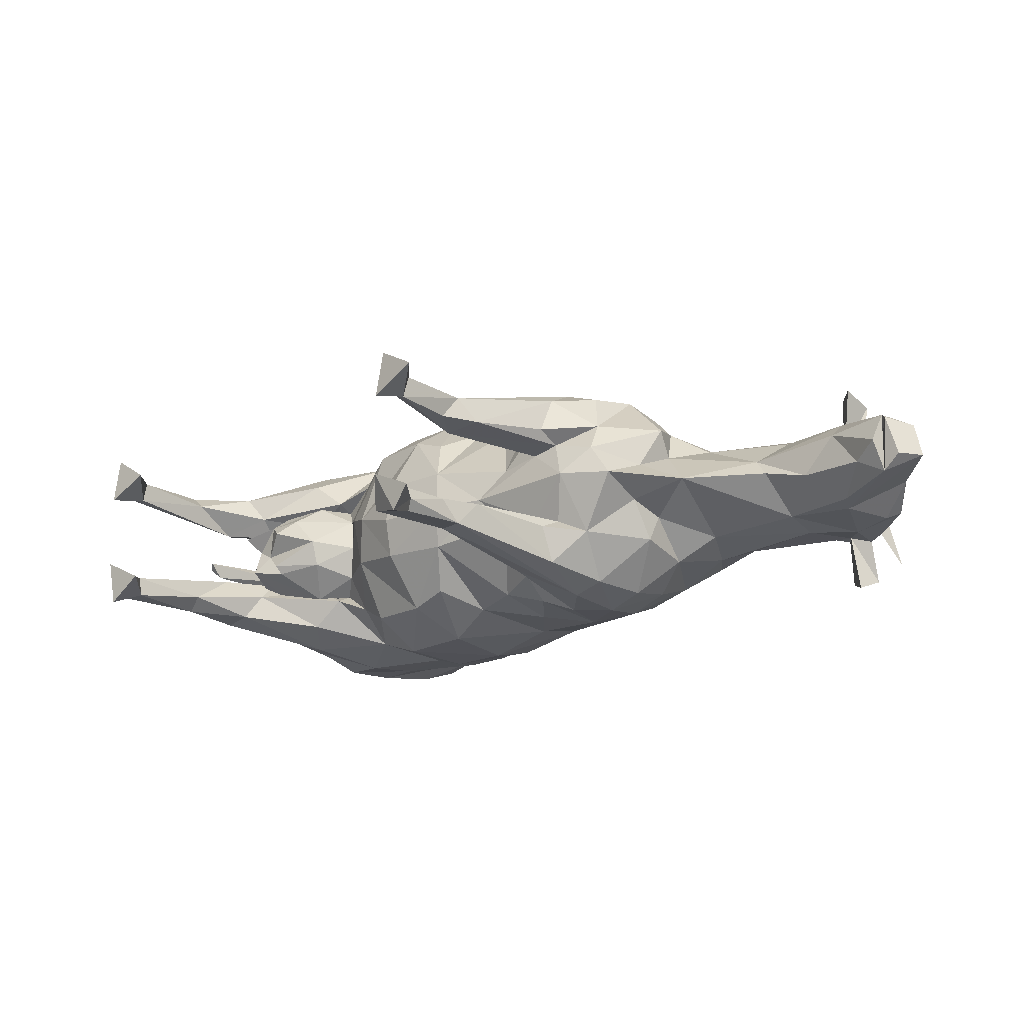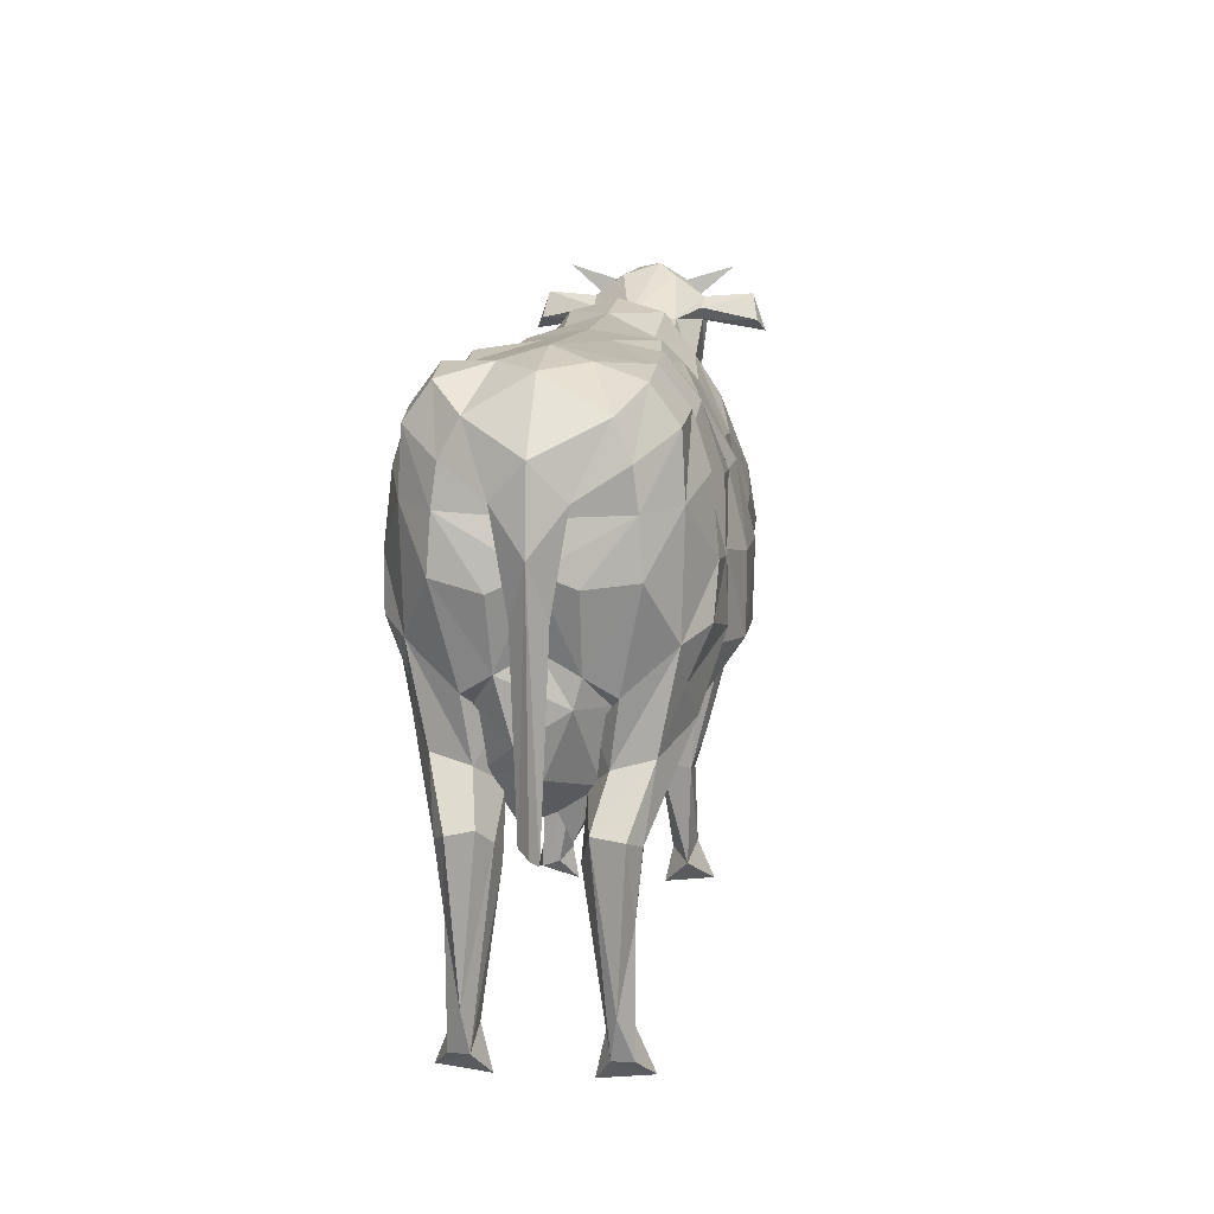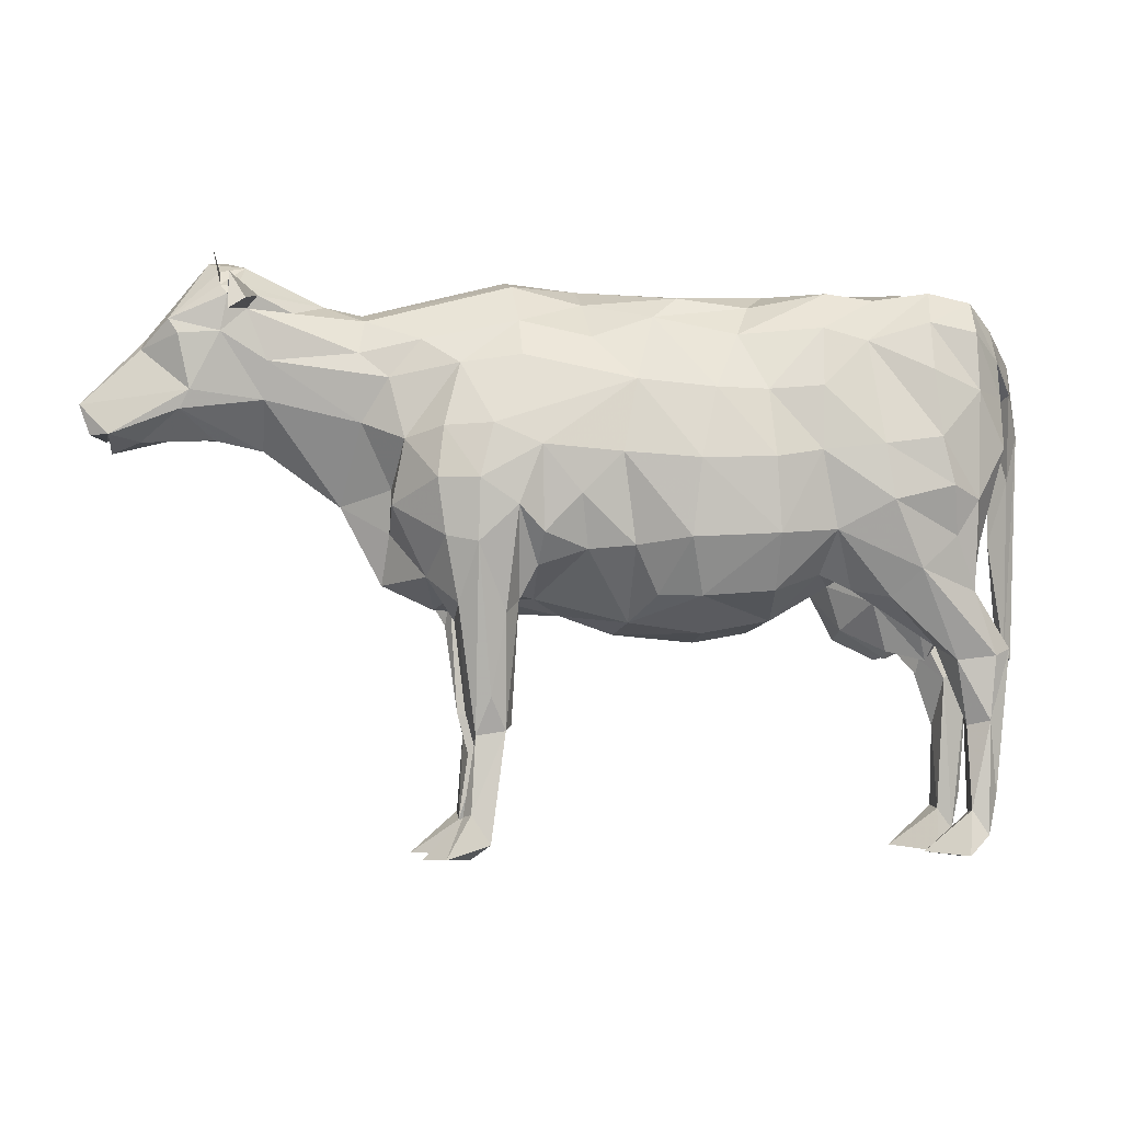
<metadata>
{"format":"obj","ext":"obj","renderer":"f3d","projection":"perspective","resolution":1024,"background":"white","views":[{"elev":-16.4,"azim":45.3,"up":"+Z"},{"elev":11.9,"azim":-83.3,"up":"+Y"},{"elev":-4.1,"azim":171.7,"up":"+Y"}]}
</metadata>
<code>
g grp1
v -416.9 322.5 -113.1
v -221.7 336.1 54.41
v 394.4 160.7 -67.18
v -413.6 330 -76.14
v -354.3 407.6 -141.1
v -366.8 394.6 -86.42
v 92.89 480.4 -206.6
v 338 389.5 -119.9
v -346.5 10.07 132
v 837.7 674.3 -53.14
v 252.1 544.6 -181.3
v -171.3 351.5 -38.68
v -356.6 5.904 57.39
v -285.4 15.57 93.74
v -407.3 704.8 113.9
v -405.3 761.6 106.4
v 896 766.6 -16.52
v 428 401.5 -64.8
v -334.1 435.3 52.56
v 855.2 808.5 -55.77
v -359.5 73.16 71.96
v 969.7 637.4 -11.23
v 823.7 823.8 86.77
v 749.9 858.4 96.8
v -272.7 393.7 99
v -243.3 307.6 -36.07
v 948.6 634.8 54.81
v -109.1 709.3 -193.3
v 709.1 746.1 -72.68
v -410.4 627.2 119.2
v -400.6 99.78 88.32
v -413.8 610.4 -62.52
v -446.5 586.6 17.35
v -211 391.7 88.41
v 165.4 360 -66.77
v 344.2 401.5 -81.51
v 742.1 823.2 -160.6
v -391.3 471.6 36.26
v 478.1 8.421 109.8
v -342.6 10.06 -141.7
v -48.88 865.5 -44.18
v 970.7 685.2 46.78
v -36.19 348.8 23.45
v -385.7 40.19 79.7
v 359.8 206.1 -56.27
v 923.3 651.4 -9.882
v -170.9 338.7 5.483
v 867.2 725.7 63.94
v 670.6 819.5 -59.21
v -357.3 73.16 -81.96
v 411 11.01 145.3
v 336 753.2 -144
v 895.2 766.7 41.54
v 778.5 788.5 -77.5
v 843.5 851.8 41.04
v -332.5 435.3 -61.87
v 846.5 794.1 87.41
v -402.8 814.1 83.56
v 761.3 863 173.2
v -353.1 798.1 -167.7
v 938.8 640.9 61.98
v -39.12 487.2 -209.4
v -13.37 838.2 -101.5
v 403.1 564.3 -190.9
v -443.6 721.7 -52.77
v -279.9 327.1 50.3
v -390.1 510.5 46.87
v 937.9 612 13.1
v 475.8 8.701 -91.66
v 402.4 54.73 -68.34
v 529.8 721.9 -93.37
v -376.7 483.9 -99.1
v -316.6 326.7 7.259
v -172.5 409.8 -100.9
v 837.6 642 50.89
v 822.8 702.4 -61.68
v -212.2 539.1 -209.4
v -30.47 599 -218.9
v -270 447.7 101
v 132.4 397.8 -137.1
v 836.9 675.3 77.54
v -359.2 849.6 120.4
v -331.2 304.3 -123.8
v 711.2 689.2 76.18
v 685.3 630.8 35.94
v 170.4 469.9 -166.6
v 742 892.1 -30.55
v -379.6 537.3 -5.3
v -382.2 863.3 -5.335
v 311.4 441.2 -132.8
v 52.27 344.8 -65.18
v 530.6 579 66.72
v 528.8 502.9 38.46
v 444.9 10.06 -129.5
v 765.9 863 -151.9
v 538.9 549.9 109.8
v 463.2 565.8 -169.5
v 402.3 6.078 -60.48
v 493.2 416.3 59.34
v 452.4 380.7 12.95
v 569.1 655.6 -70.96
v -373.3 381.3 -1.357
v 345.6 526.4 -187.1
v 400.4 6.141 71.7
v 378.1 395.8 63.77
v 478.9 449.8 108.4
v 596.2 535.9 5.969
v 421.9 402.8 75.09
v 891.5 784.7 12.45
v 712.4 619 7.075
v 524.5 531 -90.67
v -293.4 863 123.1
v 427.6 360.2 93.68
v -390.4 308.1 -57.41
v -318.3 489.5 -170.2
v -320 867.6 52.34
v 507.1 628.3 -110
v 409.4 224.4 78.55
v -438.7 296.5 3.386
v 134.7 819 -114.6
v 392.3 160.7 78.17
v 69.18 396.9 -158.6
v 780.3 882.1 -45.46
v -184.5 782.6 -163.2
v -278.5 736.8 -194.5
v 382 646.2 -179.8
v -361.9 279.1 -51.93
v -402.2 761.6 -117.6
v 397 190.6 115.9
v -379.4 39.83 -119.2
v 472.9 424.9 -86.41
v 375.4 247.7 133.4
v 423 392 154.5
v -115.9 800.3 -164.7
v 343.5 206.3 -74.63
v 740.1 823 -74.25
v 352 197.3 113.6
v 393.4 466.3 189.6
v 355 370 155.7
v -175.9 439.2 -87.99
v 306.5 488 -170.6
v -457.4 771.7 -6.662
v -356 709.1 -172.4
v 941.1 636.5 -35.84
v -357.7 798.1 157.8
v -403.9 704.8 -125.2
v -199.3 622.9 -204.9
v 523.2 493 -25.35
v 740.9 892.1 51.26
v -390.5 311.3 -129.7
v -117 431.5 -124.1
v -401.3 813.7 -89.76
v 778.7 882.1 67.23
v -419.9 322.5 101.4
v -394 311.3 118.8
v -456 308.5 -6.374
v -279.8 811.6 -171
v -398 99.76 -99.46
v -416.1 618.1 47.47
v 777.1 859.2 88.42
v 532.6 416.6 6.414
v -318.3 867.6 -61.29
v -242.1 414.4 -67.25
v -40.84 405.3 -158
v 406.4 59.69 83.15
v 762.5 804.6 193.4
v 259.3 372.5 3.622
v -132.2 408.5 -1.846
v -353.3 544.3 -168.1
v 768.6 843.3 -82.22
v 405.1 71.85 120.2
v -383.8 213.2 -119.5
v -322 361.3 45.04
v 769.7 908.7 24.48
v -360.7 709.1 162.4
v -353.6 205.6 -96.76
v -369 394.6 76.15
v 521.8 558.3 -45.07
v 416.9 70.62 -91.16
v 377.1 39.47 -85.76
v -244.2 307.6 29.27
v 411.5 224.5 -67.08
v -363.2 279.1 41.81
v -352.9 468.3 77.28
v -388.4 424.8 -34.44
v -25.42 702 -191.1
v 430 360.2 -81.7
v -383.3 40.19 -90.43
v -306.3 562.5 -201
v -386.9 213.2 108.7
v -147.1 417.5 54.18
v -306.4 305.6 -39.34
v 797.1 900.3 -10.22
v 368.2 45.38 108
v -354.8 5.905 -67.31
v -282.7 15.57 -101.7
v 358.1 206 66.32
v 786.2 903.7 141.1
v -240 319.3 -50.8
v -208.8 851.9 111.3
v -445.8 586.5 -29.79
v -145.5 417.5 -58.26
v 400.1 190.6 -104.8
v -421.4 490.6 -5.884
v 785.9 632.4 -10.38
v 341.2 206.3 84.41
v -56.1 364.8 -54.77
v 334.5 389.5 129.2
v 341.7 401.5 91.09
v 723.9 843 -74.71
v 304.8 395.5 52.74
v -131.5 495.7 -180.1
v 307.6 441.3 141.5
v 162.2 360 72.11
v 191.8 605.8 -188.7
v 300.8 486.2 177.5
v 234.8 464.3 157.8
v 737.7 823 94.88
v 165.7 469.9 174.3
v 340.5 529.5 197.4
v 247 544.5 188.3
v 397.6 564.3 202.1
v 306.4 615.1 197.8
v 445.8 481.7 174.1
v 359.7 370.6 -146.4
v 452.6 566.5 185.4
v 713 689.1 -56.26
v -289.9 863 -131.3
v 448.7 643.4 169.8
v 501.1 620.9 126.7
v 376.8 646.2 190.4
v 422.9 741.5 138.5
v 243.7 711.3 172.6
v 331.9 753.2 153.4
v 186.5 605.8 193.5
v 333.5 809.9 116.2
v 136.9 720.7 172.8
v 226 785.1 129.9
v 379.8 395.8 -53.19
v 131.6 818.8 118.5
v 478.8 780.6 105.3
v 234 843.1 68.7
v -245.2 452.2 -61.08
v 341.1 867.9 72.33
v 406.5 74.69 -109.1
v 527 721.9 108.1
v 560.1 656.6 88.84
v -440.4 319.1 -22.04
v -382.6 39.82 108.5
v -444.9 721.7 40.37
v 52.31 332.8 0.731
v 571.5 759.5 94.05
v 753.2 759.7 94.21
v -470.3 660.5 -6.526
v -284.5 811.6 163.1
v -389.1 695 -5.432
v 453.2 643.4 -157.2
v 306.1 395.5 -44.2
v 767.6 804.6 -172.1
v -354.4 77.87 -115
v -134 860 117.4
v -379.3 483.9 88.54
v -357.9 544.3 158.1
v -243.9 414.4 60.46
v 229.6 785.1 -123.5
v -411.6 326.7 56.9
v 12.48 789.4 -148.7
v 645.9 831.4 61.56
v 562 812.3 64.13
v -357.4 77.88 105
v -105.1 612.7 -198.4
v 565 830.4 7.89
v 53.58 703.5 -193.1
v -287.1 634.6 -204.9
v 345.9 886.9 5.369
v -408.1 635.5 -6.038
v 355.1 197.3 -103.7
v -208.4 391.8 -94.26
v 563.5 812.3 -48.42
v 789.9 903.7 -119
v 481.6 780.6 -91.93
v 236 875.1 3.295
v 342.8 868.5 -62.31
v 336.6 809.9 -106.8
v 235.8 843.1 -62.14
v 752.3 858.4 -75.82
v -130.7 860 -121.1
v 721.5 843 94.9
v 377.8 30.12 -111.9
v 622 838.7 -9.795
v 766 843.3 103.7
v 49.82 870.3 0.6963
v 90.13 852.8 91.56
v 92.68 852.8 -88.99
v -309.2 326.3 -83.9
v -282.2 883 -3.935
v 985.8 683.3 -8.641
v 239.2 464.3 -151.3
v -16.17 838.2 101.1
v -285.2 325.5 -8.575
v -50.08 865.5 42.79
v 8.63 789.4 148.9
v 177.9 344.1 2.485
v 311.8 615.1 -189.2
v 48.18 703.5 193.9
v -350.6 468.3 -87.1
v 75.54 595.3 218.7
v -30.73 702 189.5
v -36.53 599 215
v 86.99 480.4 215.6
v -45.04 487.2 214.4
v 128.5 397.8 141.6
v -110.6 612.7 193.9
v -311.2 286.6 25.24
v 64.7 396.9 162.4
v 50.43 344.8 66.61
v 167.9 717.2 -166.1
v -45.27 405.3 158.9
v 573.9 759.6 -78.04
v -97.6 381 39.69
v 403.9 472.3 -179.6
v 779.3 859.2 -66.68
v -178.3 439.2 83.06
v -425.3 696 -5.939
v 737.3 823.2 181.2
v -406.9 627.2 -130.6
v -120.4 431.5 121
v -136.5 495.8 178.7
v -175.3 409.8 96.09
v 841.1 785.7 -65.39
v -283.8 736.8 186.6
v -335 366 62.49
v -229.9 393.8 138.8
v 894.5 627.7 -11.3
v -311.5 326.3 75.23
v 81.66 595.4 -219.5
v -334.6 304.3 114.5
v -388.6 510.5 -57.74
v -356.2 205.6 86.86
v -267 447.7 -108.5
v -355.7 849.6 -130.4
v -261.8 439.1 -179.6
v 450.5 481.7 -161.6
v -320.7 361.3 -54.01
v -337.2 382.1 -79.28
v -246.8 452.2 54.21
v 379 247.7 -122.9
v -267.8 438.3 171.8
v 429.9 383.9 -141
v -221.8 397.3 -146.6
v -358.1 407.6 131.2
v -218 539.1 203.4
v -323 489.5 161.3
v -205.7 851.9 -117.1
v -269.8 393.8 -106.6
v -311.8 562.5 192.4
v 426.6 741.5 -126.6
v -205 622.9 199.3
v -114.5 709.3 190.1
v -292.7 634.6 196.8
v -120.4 800.3 161.4
v -189.1 782.6 158
f 211 167 105
f 223 233 221
f 72 169 6
f 5 6 169
f 6 5 4
f 1 4 5
f 191 47 168
f 108 113 118
f 319 281 279
f 327 328 329
f 258 239 167
f 238 240 237
f 168 320 191
f 21 44 183
f 151 74 212
f 41 287 354
f 42 53 48
f 151 212 164
f 286 170 95
f 332 25 184
f 292 293 282
f 81 75 61
f 266 31 154
f 286 95 210
f 234 236 233
f 179 3 70
f 290 272 268
f 259 37 95
f 37 210 95
f 98 70 180
f 334 205 10
f 116 112 200
f 2 66 181
f 331 360 362
f 48 57 81
f 93 96 99
f 121 118 129
f 337 155 190
f 79 25 323
f 210 37 136
f 210 136 49
f 136 29 319
f 203 245 277
f 296 292 41
f 259 136 37
f 97 64 257
f 97 343 64
f 288 24 268
f 217 211 213
f 107 92 93
f 230 226 96
f 121 129 165
f 193 55 109
f 51 39 171
f 298 258 35
f 117 97 257
f 168 202 320
f 69 94 179
f 296 89 116
f 217 221 219
f 259 95 136
f 170 136 95
f 167 214 303
f 185 345 102
f 209 208 213
f 174 290 149
f 66 34 25
f 167 35 258
f 289 94 98
f 278 355 140
f 279 283 272
f 14 13 21
f 46 61 144
f 328 311 313
f 111 131 343
f 144 27 46
f 321 347 225
f 288 268 218
f 98 94 69
f 313 359 358
f 231 222 229
f 107 110 85
f 309 311 307
f 31 44 249
f 279 290 49
f 207 91 43
f 317 273 120
f 261 200 361
f 354 162 296
f 86 298 35
f 11 215 304
f 231 223 222
f 224 138 133
f 267 63 120
f 46 27 61
f 241 246 252
f 195 40 196
f 302 240 299
f 309 313 311
f 192 355 278
f 359 361 362
f 277 245 289
f 73 102 192
f 79 323 346
f 298 90 258
f 301 299 293
f 252 218 268
f 31 190 154
f 164 207 151
f 106 133 113
f 113 108 106
f 74 151 140
f 24 59 291
f 223 231 233
f 319 49 136
f 246 241 232
f 234 232 236
f 24 288 59
f 199 12 26
f 154 351 266
f 236 241 244
f 166 59 325
f 325 59 288
f 68 334 144
f 296 301 292
f 230 247 246
f 101 227 107
f 220 222 223
f 53 57 48
f 96 92 230
f 173 264 335
f 334 10 144
f 290 210 49
f 288 218 325
f 174 87 290
f 93 99 161
f 200 296 116
f 166 325 218
f 120 294 285
f 66 73 300
f 343 97 111
f 191 2 47
f 334 68 75
f 91 122 35
f 96 93 92
f 55 153 23
f 160 23 153
f 18 131 100
f 80 35 122
f 182 45 3
f 312 315 214
f 247 84 253
f 345 355 192
f 225 8 103
f 161 99 100
f 166 218 59
f 209 105 206
f 268 149 290
f 269 268 272
f 178 107 148
f 291 59 218
f 55 23 57
f 38 67 88
f 21 270 14
f 88 67 276
f 98 180 289
f 159 276 67
f 275 244 272
f 346 264 262
f 255 362 112
f 19 262 264
f 264 173 19
f 159 15 276
f 226 229 222
f 256 276 15
f 41 354 296
f 245 203 179
f 173 177 19
f 262 19 177
f 266 173 183
f 173 266 177
f 164 62 122
f 262 177 263
f 47 2 181
f 215 11 86
f 111 178 148
f 11 141 298
f 300 47 181
f 262 30 67
f 159 67 30
f 30 15 159
f 262 263 30
f 126 257 64
f 175 30 263
f 351 263 177
f 177 266 351
f 61 68 144
f 263 351 353
f 353 356 263
f 175 263 360
f 356 360 263
f 13 14 9
f 52 284 357
f 15 30 175
f 360 356 358
f 175 145 15
f 352 358 356
f 356 353 352
f 16 15 145
f 15 16 256
f 349 203 321
f 145 175 255
f 16 250 256
f 324 256 250
f 145 82 16
f 145 255 82
f 16 58 250
f 58 16 82
f 337 348 155
f 194 197 165
f 142 250 58
f 250 33 324
f 204 324 33
f 104 194 165
f 47 12 168
f 275 272 283
f 32 338 276
f 250 254 33
f 254 250 142
f 203 349 182
f 239 45 18
f 232 230 246
f 24 291 160
f 345 192 102
f 296 162 89
f 119 204 33
f 103 321 225
f 90 103 8
f 33 254 119
f 339 183 335
f 104 51 194
f 245 179 94
f 90 298 141
f 123 322 280
f 149 153 174
f 201 248 254
f 335 337 339
f 248 201 204
f 258 36 239
f 68 61 75
f 204 119 248
f 326 32 146
f 265 317 120
f 22 297 27
f 301 293 292
f 99 106 108
f 10 76 144
f 204 201 324
f 182 18 45
f 65 324 201
f 65 201 254
f 102 332 38
f 254 142 65
f 203 277 347
f 348 337 333
f 324 65 256
f 316 214 315
f 38 184 67
f 267 120 273
f 128 256 65
f 362 361 200
f 113 133 118
f 146 256 128
f 256 146 276
f 307 310 235
f 42 48 61
f 308 309 305
f 106 96 226
f 238 242 240
f 82 116 58
f 89 142 58
f 202 151 207
f 116 89 58
f 305 307 237
f 180 70 45
f 89 152 142
f 246 253 252
f 118 197 108
f 227 10 110
f 34 323 25
f 129 118 133
f 152 65 142
f 192 278 199
f 41 294 63
f 128 65 152
f 178 117 101
f 162 152 89
f 152 341 128
f 341 152 162
f 60 128 341
f 128 60 146
f 70 3 45
f 333 337 335
f 60 341 157
f 228 341 162
f 228 157 341
f 60 157 143
f 143 146 60
f 157 228 124
f 125 143 157
f 157 124 125
f 354 124 228
f 187 131 18
f 78 336 62
f 162 354 228
f 124 354 134
f 131 148 161
f 317 304 215
f 287 134 354
f 125 124 274
f 125 274 143
f 28 124 134
f 318 315 311
f 124 28 147
f 147 274 124
f 285 282 283
f 146 143 326
f 143 274 169
f 143 169 326
f 189 169 274
f 274 147 189
f 72 326 169
f 216 213 220
f 72 338 326
f 115 169 189
f 131 187 349
f 169 115 5
f 243 72 163
f 229 230 232
f 221 217 216
f 56 163 72
f 163 56 344
f 72 6 56
f 249 44 9
f 344 56 6
f 285 294 282
f 155 351 154
f 114 127 344
f 344 6 114
f 186 273 78
f 4 114 6
f 38 88 338
f 281 319 71
f 88 276 338
f 191 34 2
f 34 191 323
f 185 338 306
f 84 81 253
f 139 208 137
f 53 42 109
f 343 349 321
f 80 86 35
f 36 90 8
f 41 292 294
f 158 114 4
f 4 1 158
f 114 188 127
f 50 127 188
f 352 348 328
f 188 114 158
f 323 329 346
f 251 316 43
f 340 243 140
f 101 29 227
f 284 283 281
f 138 139 132
f 235 219 221
f 103 304 64
f 244 242 236
f 257 357 117
f 78 62 271
f 112 82 255
f 219 235 310
f 132 129 138
f 18 182 187
f 184 38 332
f 327 318 328
f 73 332 102
f 137 194 171
f 235 237 307
f 229 232 231
f 277 289 45
f 230 229 226
f 158 1 172
f 172 130 158
f 150 172 1
f 205 85 110
f 130 172 260
f 112 116 82
f 238 236 242
f 184 79 262
f 262 67 184
f 238 233 236
f 139 220 208
f 207 320 202
f 106 99 96
f 150 1 5
f 83 172 150
f 85 92 107
f 187 182 349
f 5 342 150
f 83 150 342
f 183 173 335
f 115 342 5
f 342 350 83
f 342 115 77
f 189 77 115
f 77 189 147
f 129 132 137
f 43 318 320
f 77 212 342
f 350 342 212
f 147 271 77
f 212 77 271
f 271 147 28
f 350 212 74
f 52 357 126
f 28 186 271
f 28 134 186
f 253 291 218
f 279 272 290
f 267 186 134
f 134 287 267
f 350 295 83
f 295 350 74
f 66 332 314
f 74 163 295
f 163 74 243
f 344 295 163
f 140 243 74
f 227 76 10
f 269 272 244
f 42 27 297
f 127 295 344
f 23 160 291
f 283 279 281
f 138 224 222
f 144 22 27
f 295 176 83
f 176 295 127
f 270 9 14
f 310 311 315
f 172 83 176
f 257 126 357
f 35 303 91
f 111 117 178
f 155 154 190
f 270 21 339
f 205 75 85
f 127 50 176
f 176 260 172
f 70 98 69
f 275 283 282
f 260 176 50
f 72 306 338
f 190 339 337
f 339 190 270
f 348 352 353
f 361 302 261
f 219 310 312
f 101 107 178
f 208 209 206
f 242 282 293
f 349 343 131
f 3 179 203
f 351 155 348
f 66 2 34
f 161 100 131
f 100 108 105
f 206 137 208
f 55 57 53
f 36 135 239
f 117 111 97
f 268 269 252
f 312 214 219
f 160 198 153
f 255 331 362
f 336 78 273
f 273 186 267
f 24 160 149
f 165 197 121
f 244 241 269
f 49 319 279
f 318 43 315
f 9 270 249
f 63 287 41
f 322 123 280
f 158 130 188
f 332 66 25
f 235 221 233
f 347 321 203
f 50 196 260
f 357 71 117
f 316 315 43
f 251 303 316
f 196 50 195
f 51 171 194
f 336 215 7
f 81 61 48
f 216 220 221
f 214 316 303
f 110 107 227
f 306 72 340
f 29 101 71
f 7 62 336
f 167 211 214
f 243 340 72
f 44 31 266
f 334 75 205
f 265 284 317
f 137 197 194
f 260 196 40
f 13 9 44
f 265 285 284
f 242 244 282
f 215 336 317
f 264 346 329
f 331 255 175
f 335 329 333
f 107 161 148
f 53 109 55
f 38 185 102
f 284 281 357
f 195 188 40
f 328 313 352
f 236 232 241
f 40 130 260
f 138 222 220
f 135 8 277
f 130 40 188
f 329 335 264
f 234 231 232
f 275 282 244
f 294 120 63
f 223 221 220
f 165 39 104
f 118 121 197
f 103 141 304
f 300 26 47
f 305 302 308
f 333 329 328
f 202 12 278
f 277 45 135
f 307 305 309
f 153 198 160
f 311 328 318
f 191 327 323
f 78 271 186
f 45 239 135
f 195 50 188
f 66 300 181
f 213 216 217
f 299 261 302
f 301 296 200
f 301 200 261
f 100 105 167
f 240 242 293
f 338 185 38
f 306 345 185
f 119 156 248
f 238 237 233
f 283 284 285
f 183 339 21
f 75 81 85
f 299 301 261
f 276 146 32
f 63 267 287
f 92 85 247
f 8 135 36
f 293 299 240
f 122 7 80
f 200 112 362
f 137 132 139
f 320 207 43
f 39 51 104
f 355 306 340
f 202 140 151
f 202 168 12
f 345 306 355
f 329 323 327
f 297 109 42
f 278 140 202
f 12 47 26
f 107 93 161
f 164 122 207
f 346 262 79
f 220 139 138
f 156 119 254
f 129 137 171
f 133 138 129
f 12 199 278
f 108 100 99
f 71 319 29
f 253 23 291
f 353 351 348
f 141 103 90
f 302 305 240
f 237 240 305
f 265 120 285
f 153 149 160
f 300 73 192
f 226 222 224
f 167 303 35
f 36 258 90
f 217 214 211
f 332 73 314
f 235 233 237
f 197 206 105
f 315 312 310
f 62 164 212
f 52 126 317
f 239 18 100
f 179 70 69
f 298 86 11
f 219 214 217
f 84 85 81
f 249 270 190
f 7 122 62
f 86 80 7
f 212 271 62
f 213 208 220
f 253 81 57
f 3 203 182
f 321 103 64
f 52 317 284
f 358 352 313
f 190 31 249
f 25 79 184
f 358 362 360
f 144 297 22
f 277 225 347
f 321 64 343
f 251 43 91
f 310 307 311
f 205 110 10
f 17 109 297
f 297 144 76
f 297 76 17
f 289 180 45
f 292 282 294
f 149 268 24
f 86 7 215
f 359 308 361
f 171 165 129
f 251 91 303
f 266 183 44
f 61 27 42
f 174 153 55
f 91 207 122
f 218 252 253
f 17 76 330
f 32 326 338
f 11 304 141
f 148 131 111
f 192 199 300
f 17 20 109
f 331 175 360
f 211 105 209
f 20 193 109
f 234 233 231
f 137 206 197
f 126 64 304
f 20 17 330
f 273 317 336
f 318 327 320
f 333 328 348
f 85 84 247
f 191 320 327
f 359 313 308
f 340 140 355
f 13 44 21
f 156 254 248
f 309 308 313
f 20 330 54
f 225 277 8
f 362 358 359
f 247 230 92
f 54 170 20
f 209 213 211
f 193 20 123
f 322 123 20
f 20 170 322
f 117 71 101
f 100 167 239
f 55 193 174
f 73 66 314
f 224 106 226
f 71 357 281
f 133 106 224
f 87 193 123
f 87 174 193
f 123 322 87
f 23 253 57
f 253 246 247
f 286 87 322
f 286 322 170
f 94 289 245
f 199 26 300
f 87 286 290
f 210 290 286
f 39 165 171
f 302 361 308
f 304 317 126
f 54 136 170
f 54 29 136
f 105 108 197
f 76 54 330
f 29 54 227
f 76 227 54
f 252 269 241

</code>
